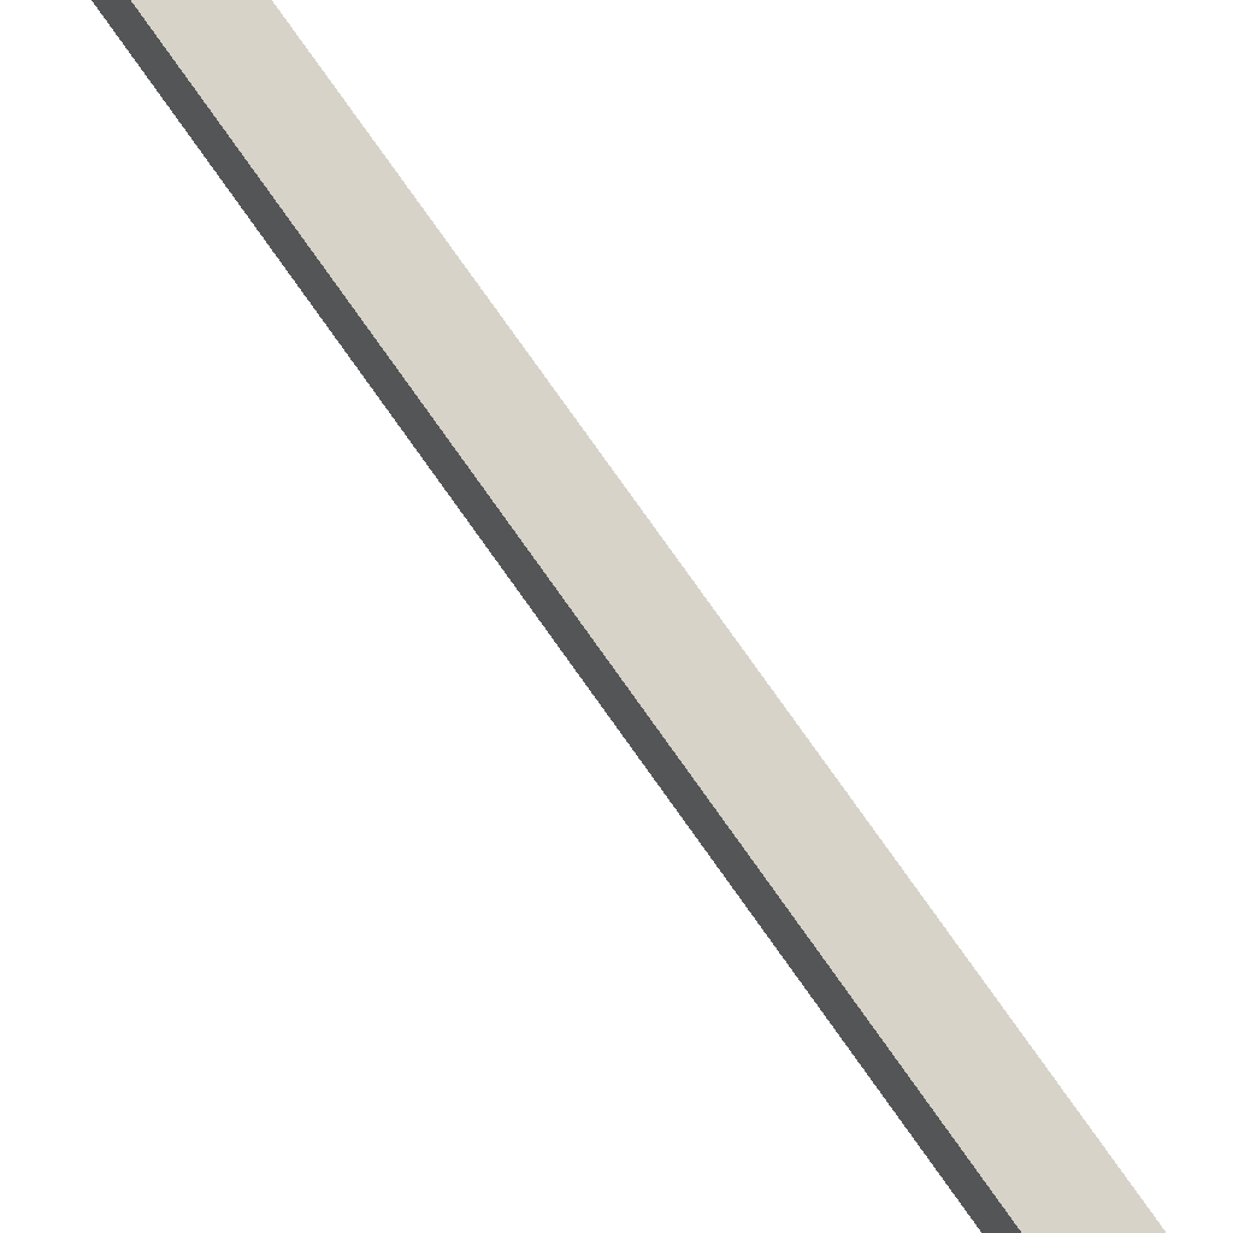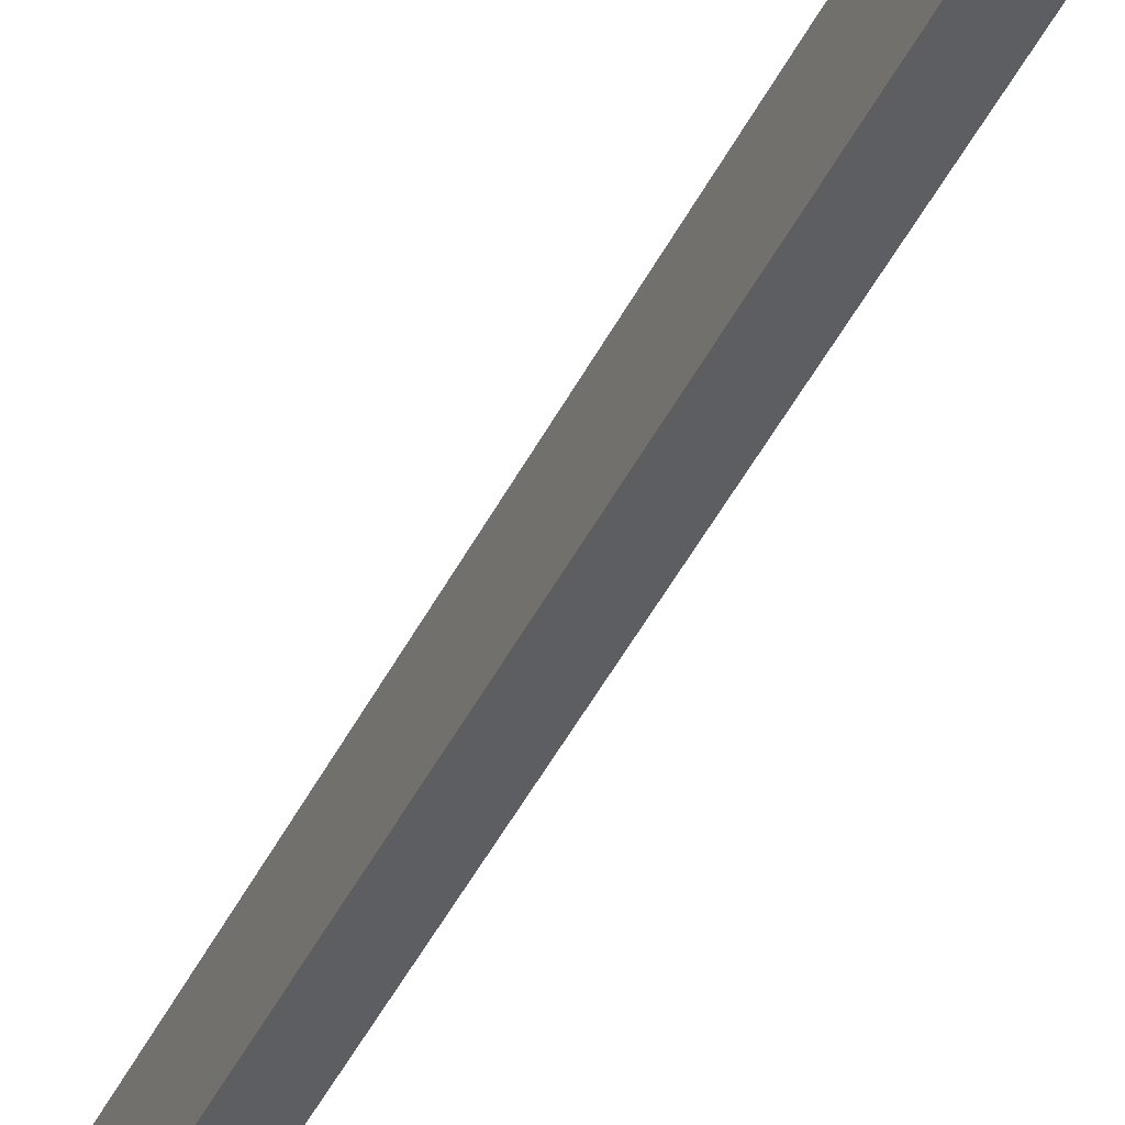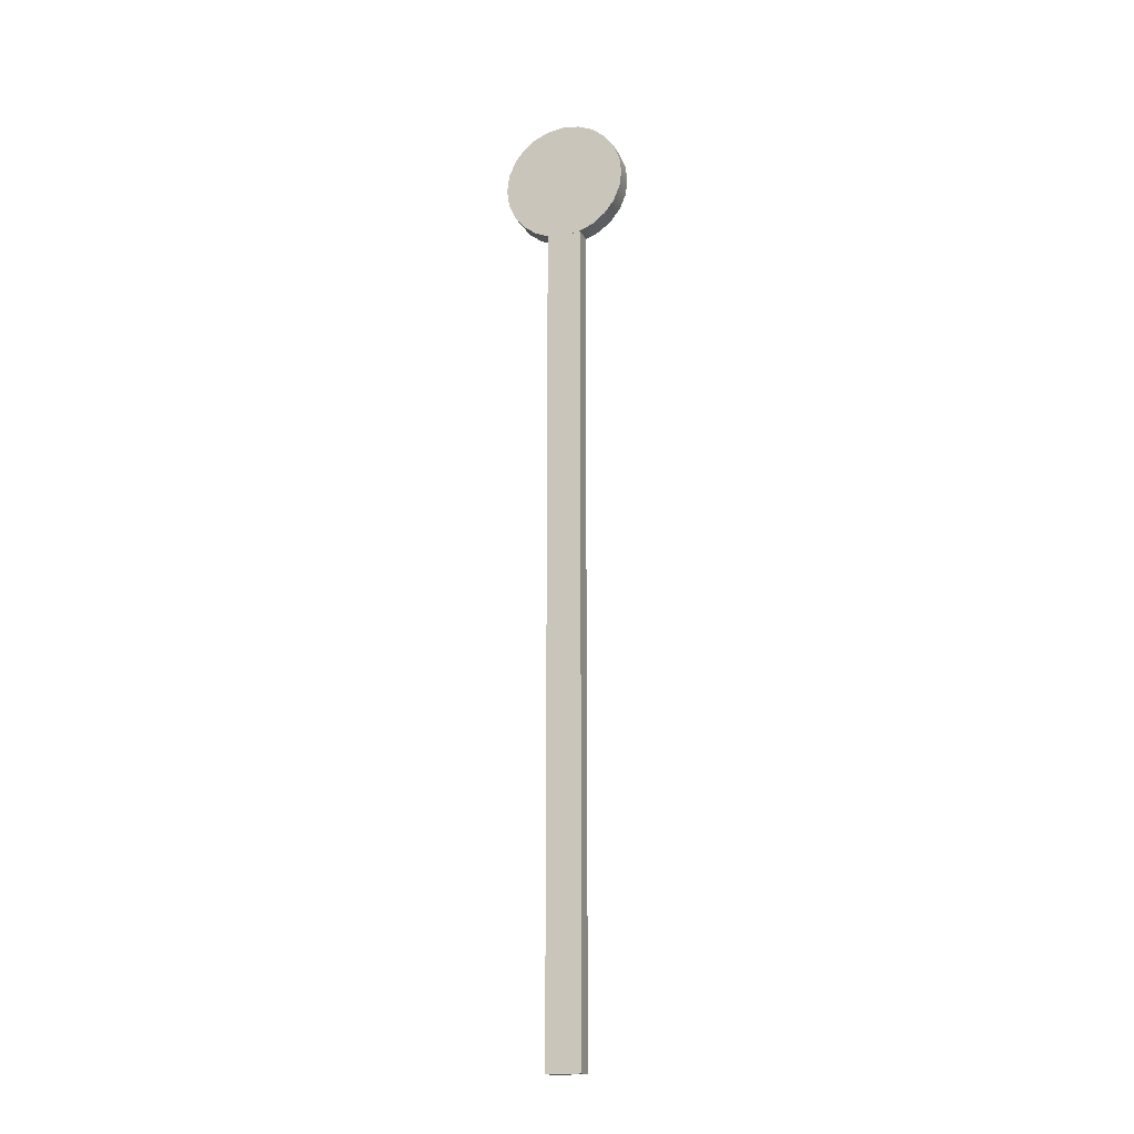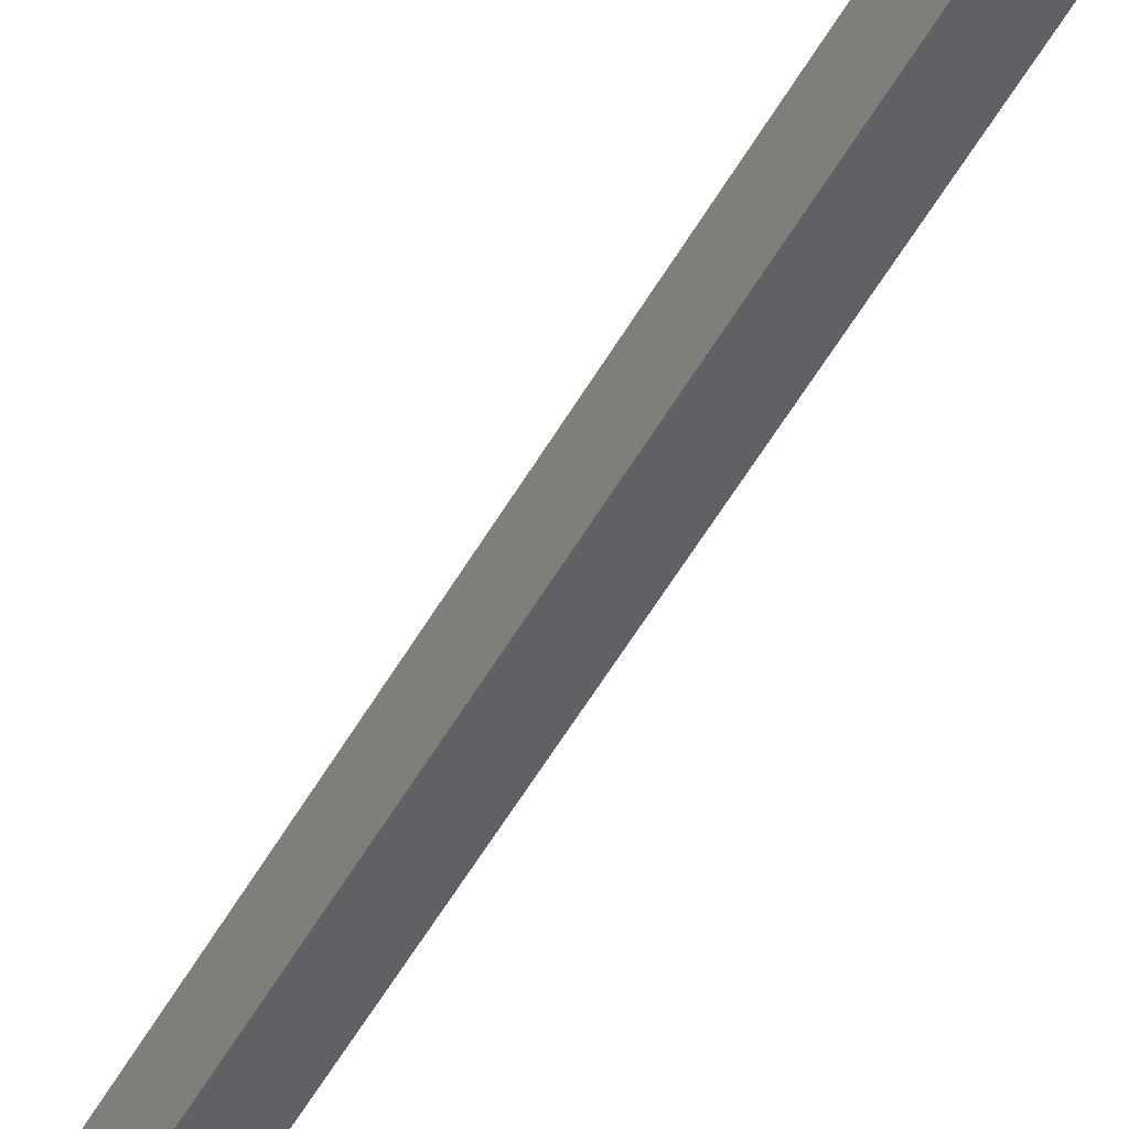
<metadata>
{"format":"obj","ext":"obj","renderer":"f3d","projection":"perspective","resolution":1024,"background":"white","views":[{"elev":76.2,"azim":-35.1,"up":"+Z"},{"elev":-39.3,"azim":-22.8,"up":"+Z"},{"elev":-17.5,"azim":109.6,"up":"+Y"},{"elev":-48.9,"azim":-27.4,"up":"+Z"}]}
</metadata>
<code>
o Astrolabe_Hand_Cube.001
v 0.121 -0.7322 0.02953
v 0.121 0.7322 0.02953
v 0.121 -0.7322 -0.02953
v 0.121 0.7322 -0.02953
v 0.1499 -0.7322 0.02953
v 0.1499 0.7322 0.02953
v 0.1499 -0.7322 -0.02953
v 0.1499 0.7322 -0.02953
v 0.1164 0.7809 -0.1061
v 0.1502 0.7809 -0.1061
v 0.1164 0.7535 -0.1025
v 0.1502 0.7535 -0.1025
v 0.1164 0.7279 -0.09188
v 0.1502 0.7279 -0.09188
v 0.1164 0.7059 -0.07502
v 0.1502 0.7059 -0.07502
v 0.1164 0.6891 -0.05305
v 0.1502 0.6891 -0.05305
v 0.1164 0.6785 -0.02746
v 0.1502 0.6785 -0.02746
v 0.1164 0.6749 0
v 0.1502 0.6749 0
v 0.1164 0.6785 0.02746
v 0.1502 0.6785 0.02746
v 0.1164 0.6891 0.05305
v 0.1502 0.6891 0.05305
v 0.1164 0.7059 0.07502
v 0.1502 0.7059 0.07502
v 0.1164 0.7279 0.09188
v 0.1502 0.7279 0.09188
v 0.1164 0.7535 0.1025
v 0.1502 0.7535 0.1025
v 0.1164 0.7809 0.1061
v 0.1502 0.7809 0.1061
v 0.1164 0.8084 0.1025
v 0.1502 0.8084 0.1025
v 0.1164 0.834 0.09188
v 0.1502 0.834 0.09188
v 0.1164 0.856 0.07502
v 0.1502 0.856 0.07502
v 0.1164 0.8728 0.05305
v 0.1502 0.8728 0.05305
v 0.1164 0.8834 0.02746
v 0.1502 0.8834 0.02746
v 0.1164 0.887 0
v 0.1502 0.887 0
v 0.1164 0.8834 -0.02746
v 0.1502 0.8834 -0.02746
v 0.1164 0.8728 -0.05305
v 0.1502 0.8728 -0.05305
v 0.1164 0.856 -0.07502
v 0.1502 0.856 -0.07502
v 0.1164 0.834 -0.09188
v 0.1502 0.834 -0.09188
v 0.1164 0.8084 -0.1025
v 0.1502 0.8084 -0.1025
f 2 3 1
f 4 7 3
f 8 5 7
f 6 1 5
f 7 1 3
f 4 6 8
f 10 11 9
f 12 13 11
f 14 15 13
f 16 17 15
f 18 19 17
f 20 21 19
f 21 24 23
f 24 25 23
f 26 27 25
f 28 29 27
f 30 31 29
f 32 33 31
f 34 35 33
f 36 37 35
f 38 39 37
f 39 42 41
f 42 43 41
f 44 45 43
f 46 47 45
f 48 49 47
f 50 51 49
f 52 53 51
f 46 30 14
f 54 55 53
f 56 9 55
f 15 23 39
f 2 4 3
f 4 8 7
f 8 6 5
f 6 2 1
f 7 5 1
f 4 2 6
f 10 12 11
f 12 14 13
f 14 16 15
f 16 18 17
f 18 20 19
f 20 22 21
f 21 22 24
f 24 26 25
f 26 28 27
f 28 30 29
f 30 32 31
f 32 34 33
f 34 36 35
f 36 38 37
f 38 40 39
f 39 40 42
f 42 44 43
f 44 46 45
f 46 48 47
f 48 50 49
f 50 52 51
f 52 54 53
f 14 12 10
f 10 56 14
f 56 54 14
f 54 52 50
f 50 48 54
f 48 46 54
f 46 44 38
f 44 42 38
f 42 40 38
f 38 36 30
f 36 34 30
f 34 32 30
f 30 28 26
f 26 24 22
f 22 20 18
f 18 16 14
f 30 26 14
f 26 22 14
f 22 18 14
f 14 54 46
f 46 38 30
f 54 56 55
f 56 10 9
f 55 9 11
f 11 13 15
f 15 17 23
f 17 19 23
f 19 21 23
f 23 25 27
f 27 29 31
f 31 33 35
f 35 37 31
f 37 39 31
f 39 41 43
f 43 45 47
f 47 49 51
f 51 53 47
f 53 55 47
f 55 11 15
f 23 27 39
f 27 31 39
f 39 43 55
f 43 47 55
f 55 15 39

</code>
